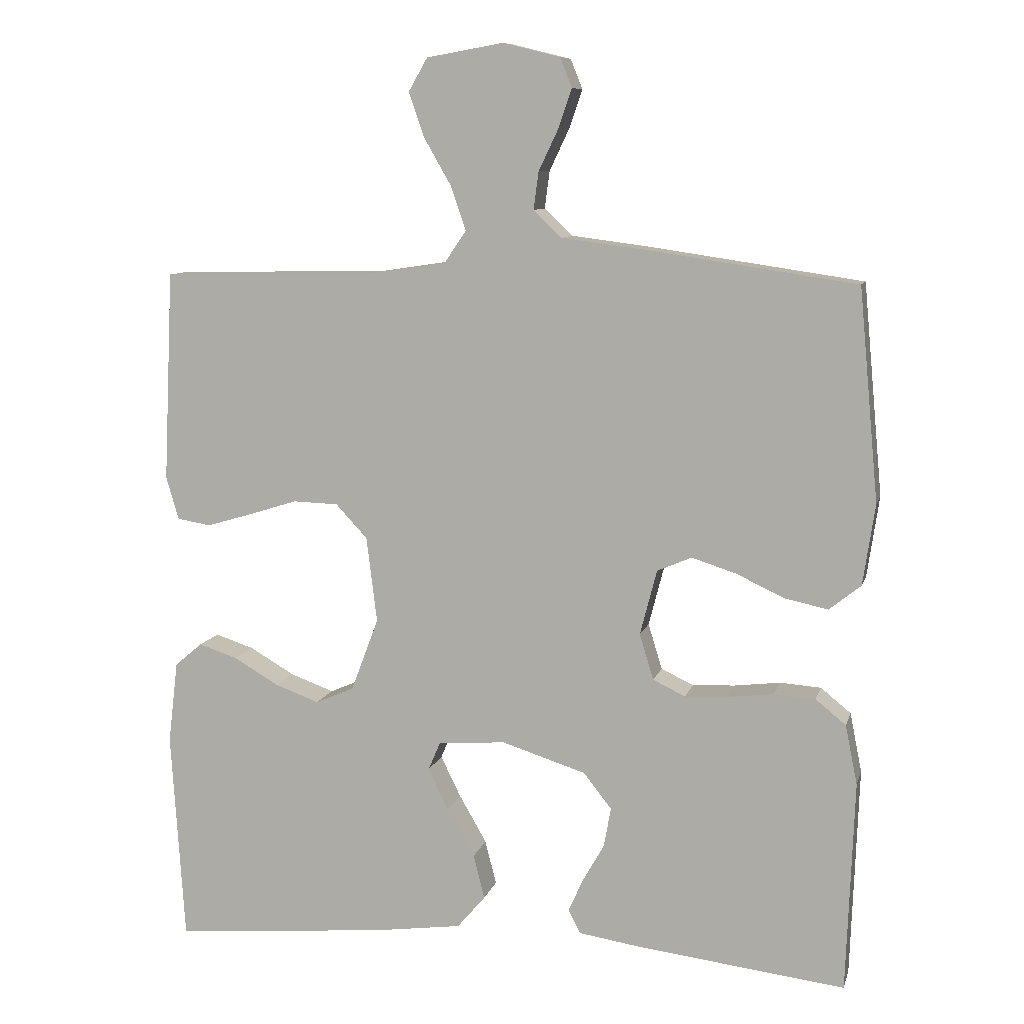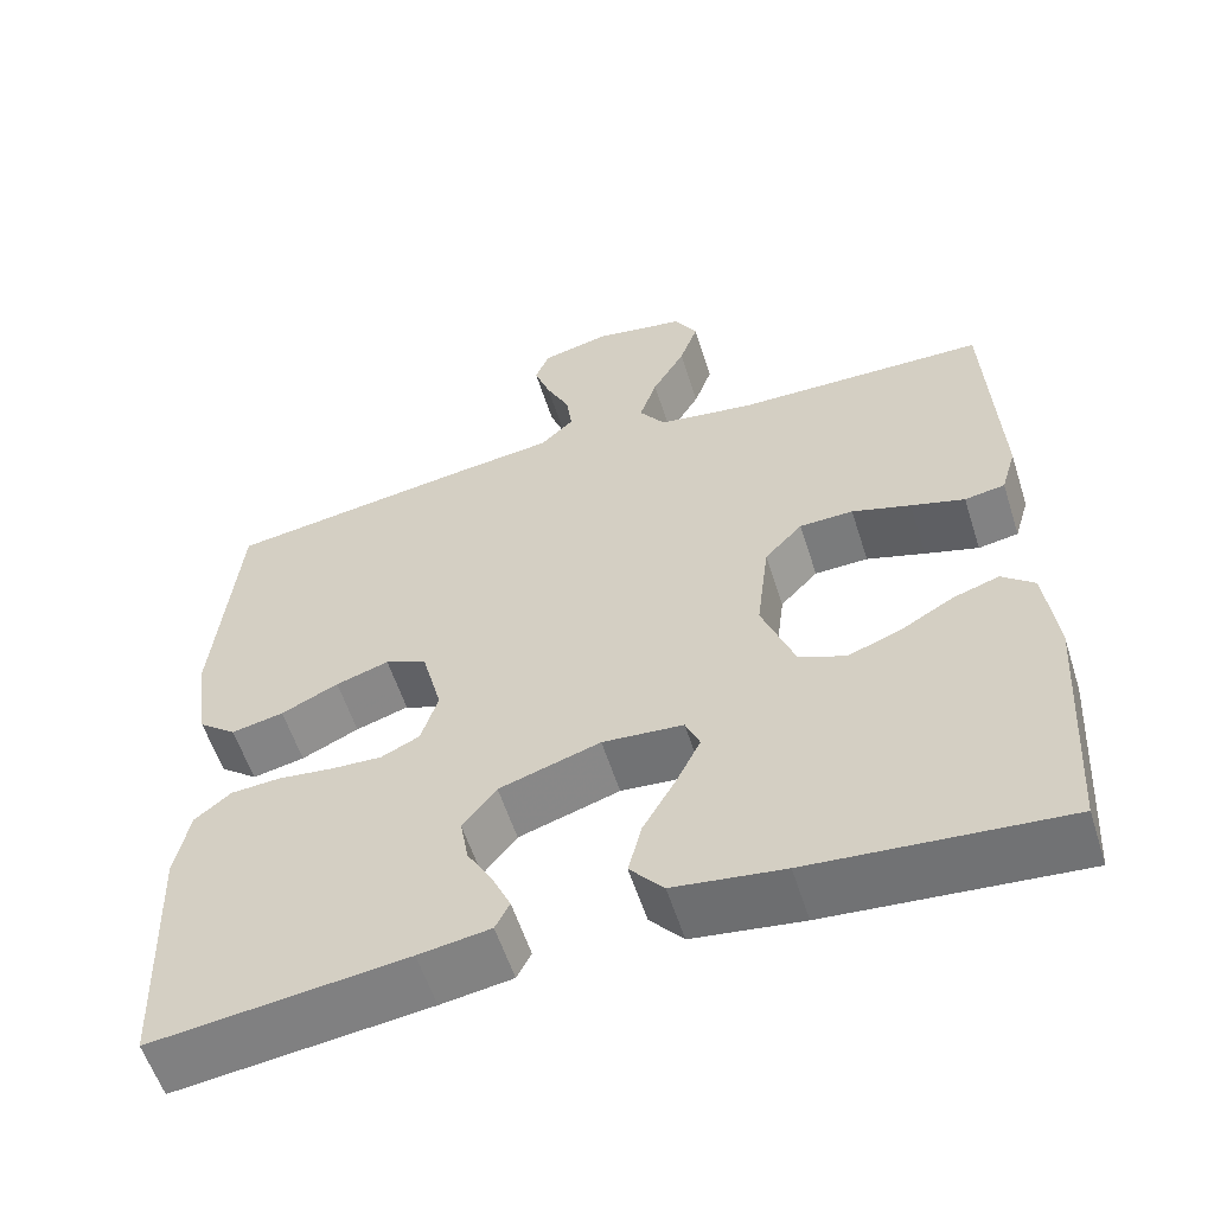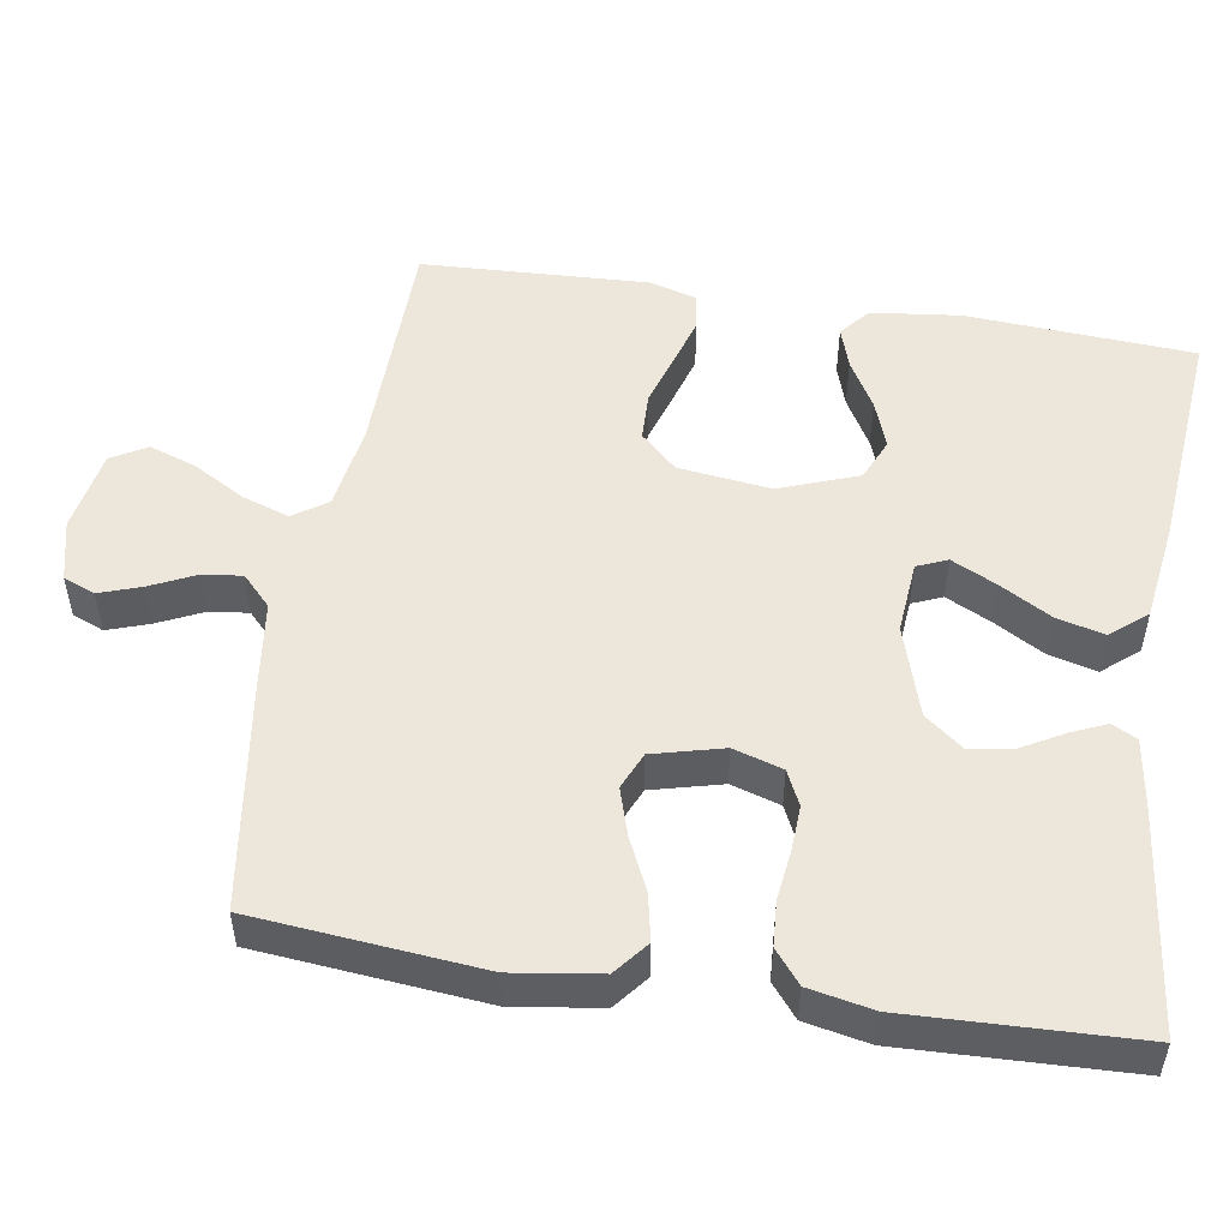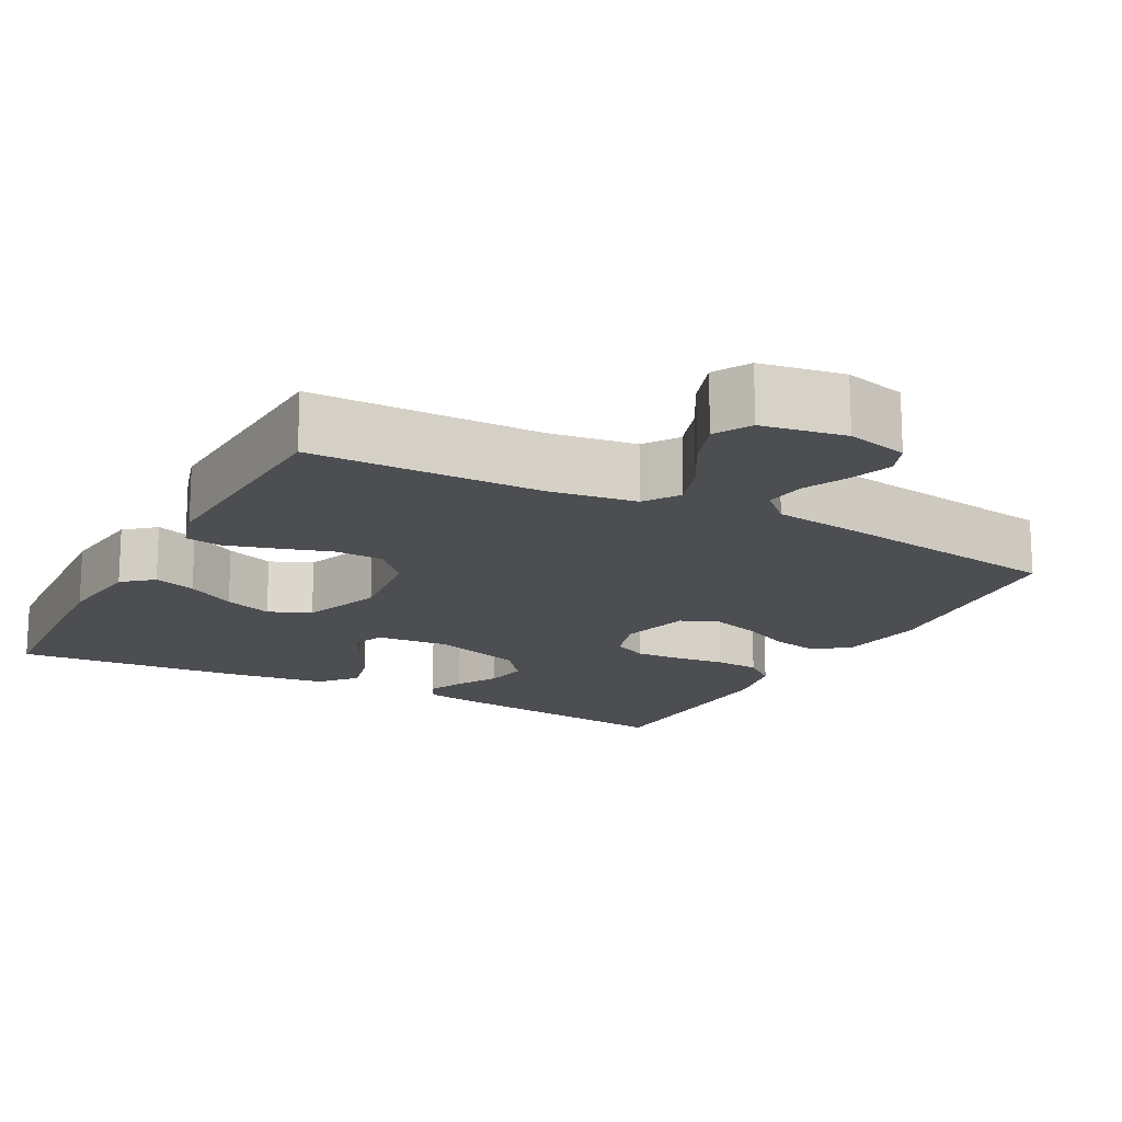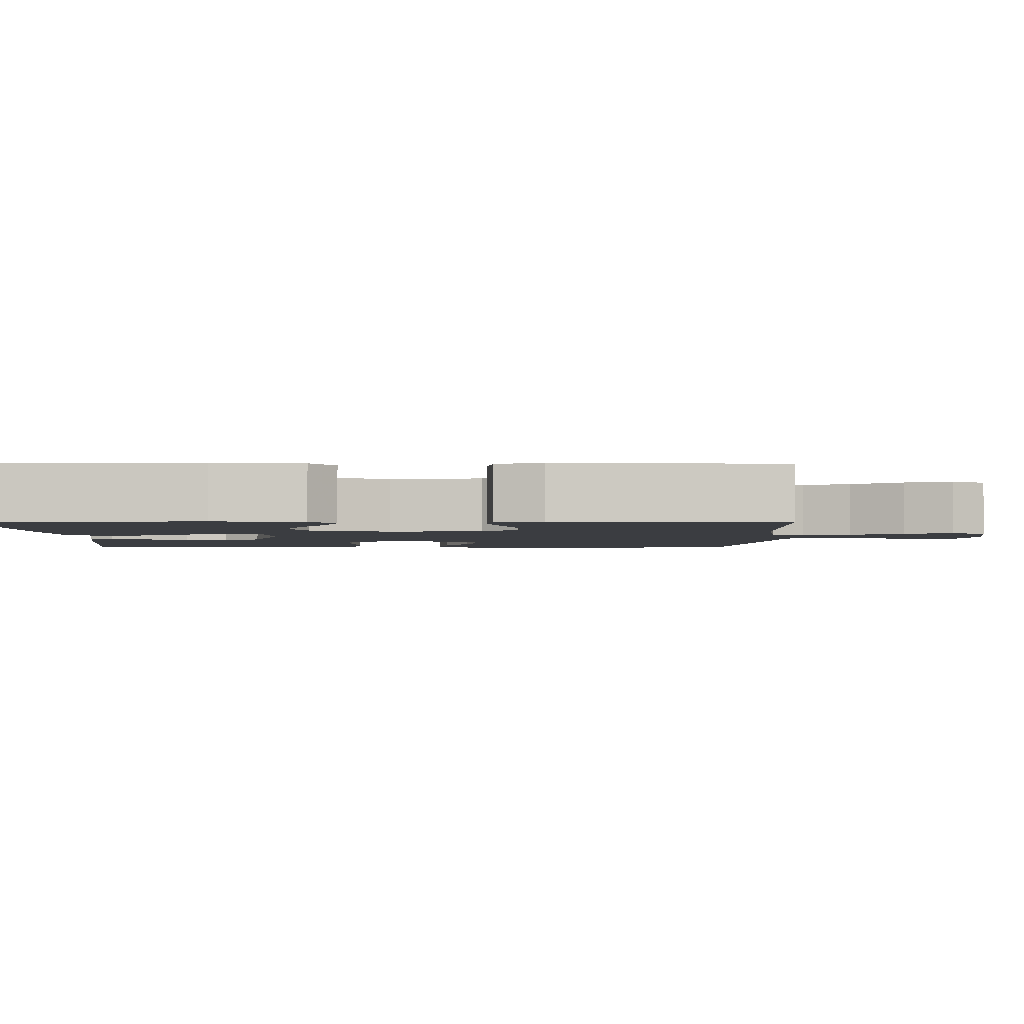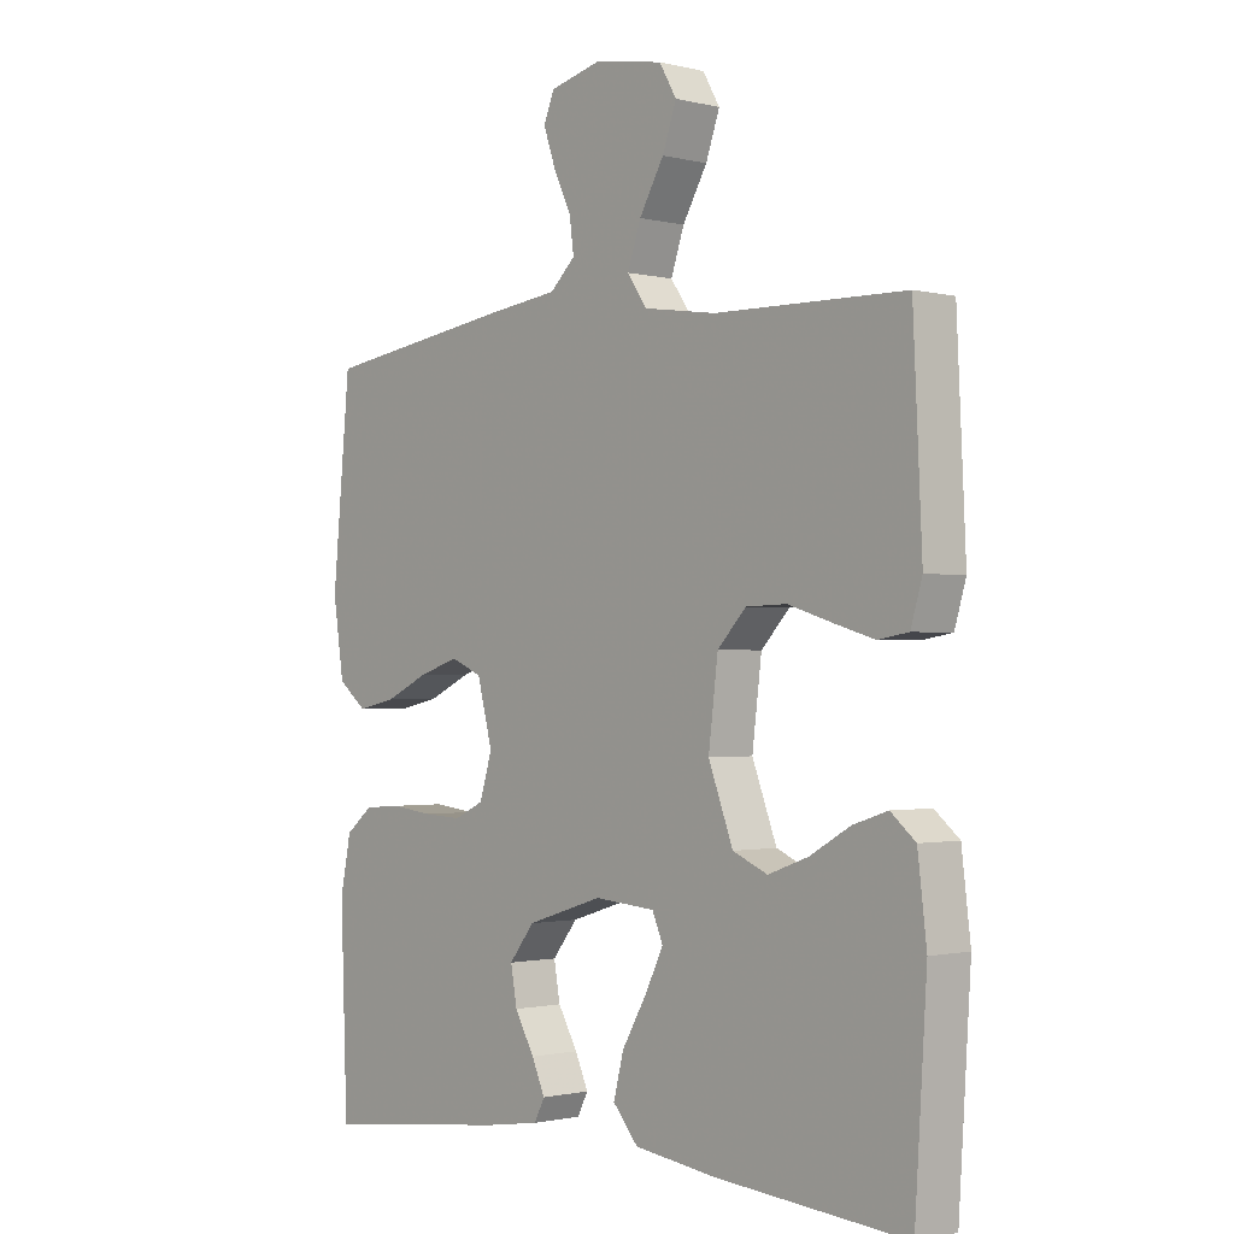
<metadata>
{"format":"obj","ext":"obj","renderer":"f3d","projection":"perspective","resolution":1024,"background":"white","views":[{"elev":9.3,"azim":13.7,"up":"+Z"},{"elev":-57.6,"azim":-162.4,"up":"+Z"},{"elev":51.4,"azim":99.2,"up":"+Y"},{"elev":-16.5,"azim":-28.2,"up":"+Y"},{"elev":-2.6,"azim":-90.2,"up":"+Y"},{"elev":-1.2,"azim":-132.0,"up":"+Z"}]}
</metadata>
<code>
v 0.5 0.07 0.5
v 0.528 0.07 0.2
v 0.511 0.07 0.085
v 0.466 0.07 0.049
v 0.404 0.07 0.062
v 0.336 0.07 0.094
v 0.273 0.07 0.114
v 0.224 0.07 0.093
v 0.2 0.07 0
v 0.22 0.07 -0.065
v 0.266 0.07 -0.087
v 0.327 0.07 -0.084
v 0.392 0.07 -0.076
v 0.451 0.07 -0.08
v 0.494 0.07 -0.115
v 0.511 0.07 -0.2
v 0.5 0.07 -0.5
v 0.2 0.07 -0.464
v 0.115 0.07 -0.451
v 0.098 0.07 -0.418
v 0.119 0.07 -0.371
v 0.15 0.07 -0.316
v 0.16 0.07 -0.26
v 0.12 0.07 -0.209
v 0 0.07 -0.171
v -0.096 0.07 -0.179
v -0.113 0.07 -0.219
v -0.084 0.07 -0.278
v -0.045 0.07 -0.346
v -0.029 0.07 -0.409
v -0.069 0.07 -0.456
v -0.2 0.07 -0.474
v -0.5 0.07 -0.5
v -0.519 0.07 -0.2
v -0.505 0.07 -0.083
v -0.466 0.07 -0.05
v -0.411 0.07 -0.068
v -0.347 0.07 -0.105
v -0.284 0.07 -0.128
v -0.229 0.07 -0.104
v -0.19 0.07 0
v -0.205 0.07 0.122
v -0.25 0.07 0.17
v -0.314 0.07 0.172
v -0.384 0.07 0.15
v -0.448 0.07 0.131
v -0.496 0.07 0.139
v -0.514 0.07 0.2
v -0.5 0.07 0.5
v -0.2 0.07 0.505
v -0.085 0.07 0.522
v -0.054 0.07 0.567
v -0.075 0.07 0.629
v -0.114 0.07 0.697
v -0.136 0.07 0.76
v -0.109 0.07 0.807
v 0 0.07 0.826
v 0.081 0.07 0.806
v 0.098 0.07 0.764
v 0.079 0.07 0.709
v 0.051 0.07 0.65
v 0.044 0.07 0.597
v 0.084 0.07 0.559
v 0.2 0.07 0.544
v 0.5 0 0.5
v 0.528 0 0.2
v 0.511 0 0.085
v 0.466 0 0.049
v 0.404 0 0.062
v 0.336 0 0.094
v 0.273 0 0.114
v 0.224 0 0.093
v 0.2 0 0
v 0.22 0 -0.065
v 0.266 0 -0.087
v 0.327 0 -0.084
v 0.392 0 -0.076
v 0.451 0 -0.08
v 0.494 0 -0.115
v 0.511 0 -0.2
v 0.5 0 -0.5
v 0.2 0 -0.464
v 0.115 0 -0.451
v 0.098 0 -0.418
v 0.119 0 -0.371
v 0.15 0 -0.316
v 0.16 0 -0.26
v 0.12 0 -0.209
v 0 0 -0.171
v -0.096 0 -0.179
v -0.113 0 -0.219
v -0.084 0 -0.278
v -0.045 0 -0.346
v -0.029 0 -0.409
v -0.069 0 -0.456
v -0.2 0 -0.474
v -0.5 0 -0.5
v -0.519 0 -0.2
v -0.505 0 -0.083
v -0.466 0 -0.05
v -0.411 0 -0.068
v -0.347 0 -0.105
v -0.284 0 -0.128
v -0.229 0 -0.104
v -0.19 0 0
v -0.205 0 0.122
v -0.25 0 0.17
v -0.314 0 0.172
v -0.384 0 0.15
v -0.448 0 0.131
v -0.496 0 0.139
v -0.514 0 0.2
v -0.5 0 0.5
v -0.2 0 0.505
v -0.085 0 0.522
v -0.054 0 0.567
v -0.075 0 0.629
v -0.114 0 0.697
v -0.136 0 0.76
v -0.109 0 0.807
v 0 0 0.826
v 0.081 0 0.806
v 0.098 0 0.764
v 0.079 0 0.709
v 0.051 0 0.65
v 0.044 0 0.597
v 0.084 0 0.559
v 0.2 0 0.544
f 4 5 6
f 3 4 6
f 2 3 6
f 1 2 6
f 64 1 6
f 63 64 6
f 62 63 6 7
f 59 60 61
f 58 59 61
f 57 58 61
f 56 57 61
f 55 56 61
f 54 55 61
f 53 54 61
f 52 53 61 62
f 62 7 8
f 52 62 8
f 51 52 8
f 48 49 50
f 47 48 50
f 46 47 50
f 45 46 50
f 44 45 50
f 43 44 50 51
f 51 8 9
f 43 51 9
f 42 43 9
f 36 37 38
f 35 36 38
f 34 35 38
f 33 34 38
f 32 33 38
f 31 32 38
f 30 31 38
f 29 30 38
f 28 29 38
f 27 28 38 39
f 26 27 39 40
f 20 21 22
f 19 20 22
f 18 19 22
f 17 18 22
f 16 17 22
f 15 16 22
f 14 15 22
f 13 14 22
f 12 13 22
f 11 12 22 23
f 10 11 23 24
f 10 24 25
f 9 10 25
f 42 9 25
f 41 42 25
f 25 26 40 41
f 70 69 68
f 70 68 67
f 70 67 66
f 70 66 65
f 70 65 128
f 70 128 127
f 71 70 127 126
f 125 124 123
f 125 123 122
f 125 122 121
f 125 121 120
f 125 120 119
f 125 119 118
f 125 118 117
f 126 125 117 116
f 72 71 126
f 72 126 116
f 72 116 115
f 114 113 112
f 114 112 111
f 114 111 110
f 114 110 109
f 114 109 108
f 115 114 108 107
f 73 72 115
f 73 115 107
f 73 107 106
f 102 101 100
f 102 100 99
f 102 99 98
f 102 98 97
f 102 97 96
f 102 96 95
f 102 95 94
f 102 94 93
f 102 93 92
f 103 102 92 91
f 104 103 91 90
f 86 85 84
f 86 84 83
f 86 83 82
f 86 82 81
f 86 81 80
f 86 80 79
f 86 79 78
f 86 78 77
f 86 77 76
f 87 86 76 75
f 88 87 75 74
f 89 88 74
f 89 74 73
f 89 73 106
f 89 106 105
f 105 104 90 89
f 1 65 66 2
f 2 66 67 3
f 3 67 68 4
f 4 68 69 5
f 5 69 70 6
f 6 70 71 7
f 7 71 72 8
f 8 72 73 9
f 9 73 74 10
f 10 74 75 11
f 11 75 76 12
f 12 76 77 13
f 13 77 78 14
f 14 78 79 15
f 15 79 80 16
f 16 80 81 17
f 17 81 82 18
f 18 82 83 19
f 19 83 84 20
f 20 84 85 21
f 21 85 86 22
f 22 86 87 23
f 23 87 88 24
f 24 88 89 25
f 25 89 90 26
f 26 90 91 27
f 27 91 92 28
f 28 92 93 29
f 29 93 94 30
f 30 94 95 31
f 31 95 96 32
f 32 96 97 33
f 33 97 98 34
f 34 98 99 35
f 35 99 100 36
f 36 100 101 37
f 37 101 102 38
f 38 102 103 39
f 39 103 104 40
f 40 104 105 41
f 41 105 106 42
f 42 106 107 43
f 43 107 108 44
f 44 108 109 45
f 45 109 110 46
f 46 110 111 47
f 47 111 112 48
f 48 112 113 49
f 49 113 114 50
f 50 114 115 51
f 51 115 116 52
f 52 116 117 53
f 53 117 118 54
f 54 118 119 55
f 55 119 120 56
f 56 120 121 57
f 57 121 122 58
f 58 122 123 59
f 59 123 124 60
f 60 124 125 61
f 61 125 126 62
f 62 126 127 63
f 63 127 128 64
f 64 128 65 1

</code>
